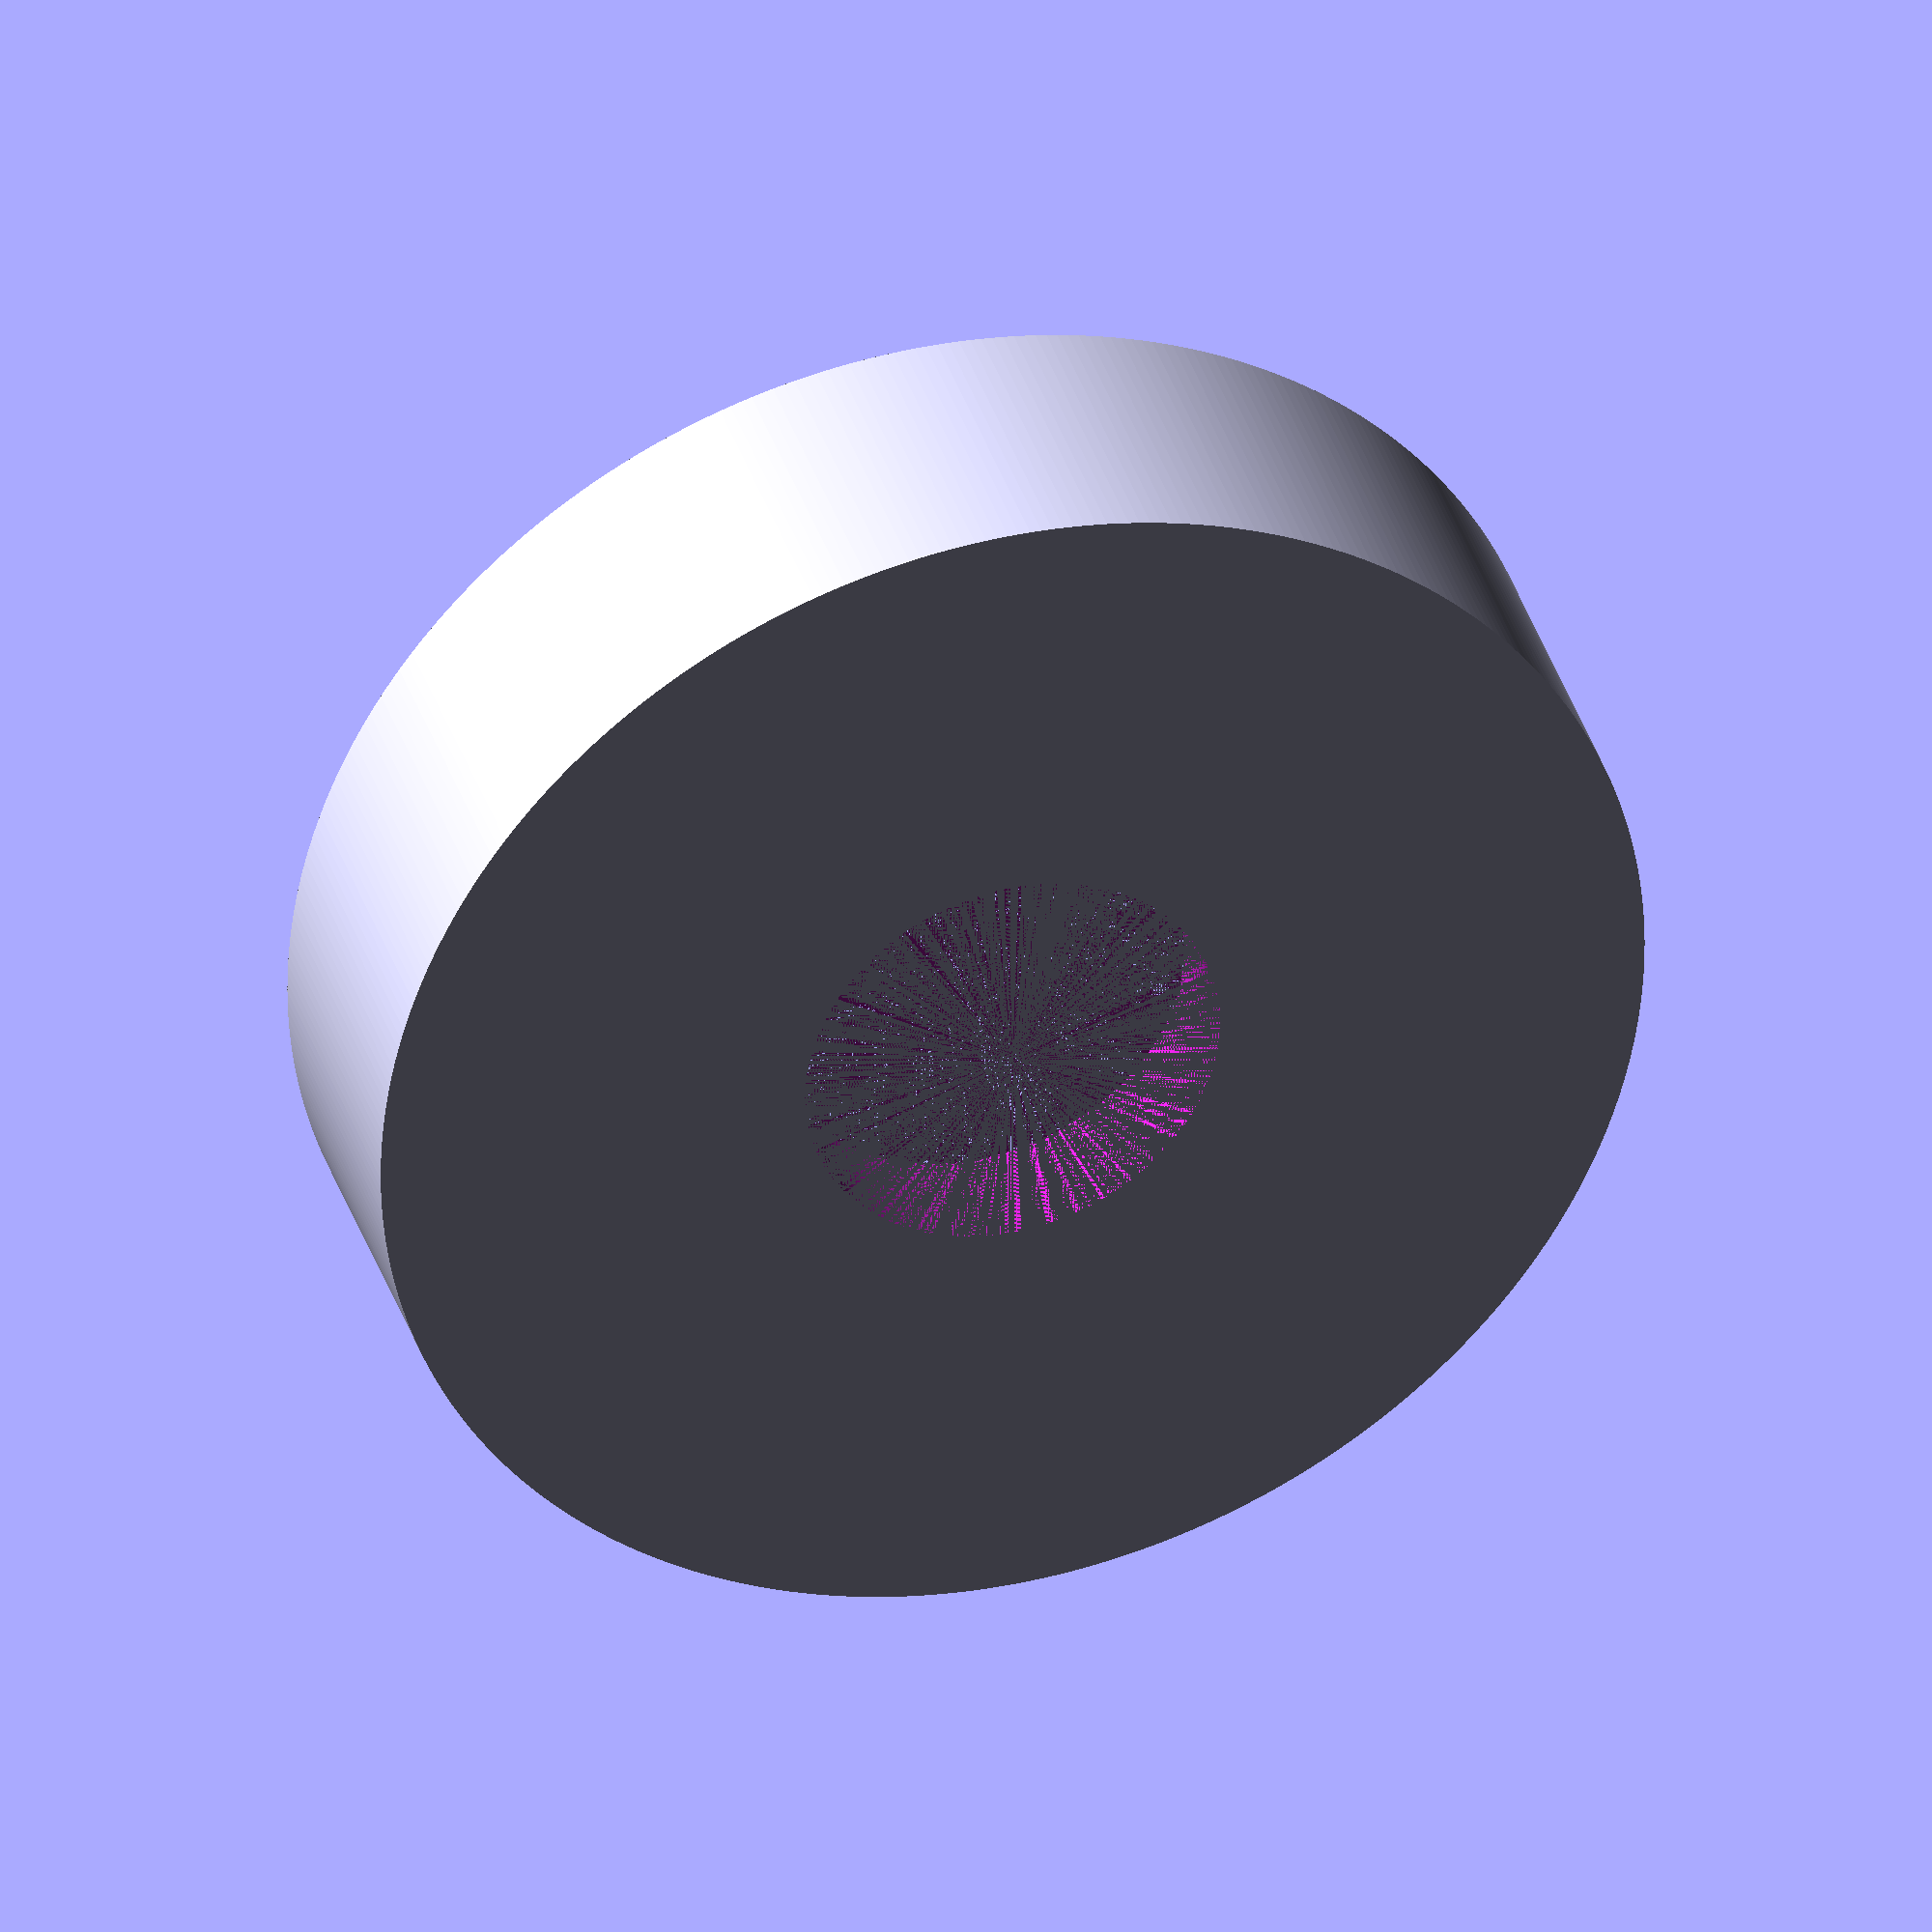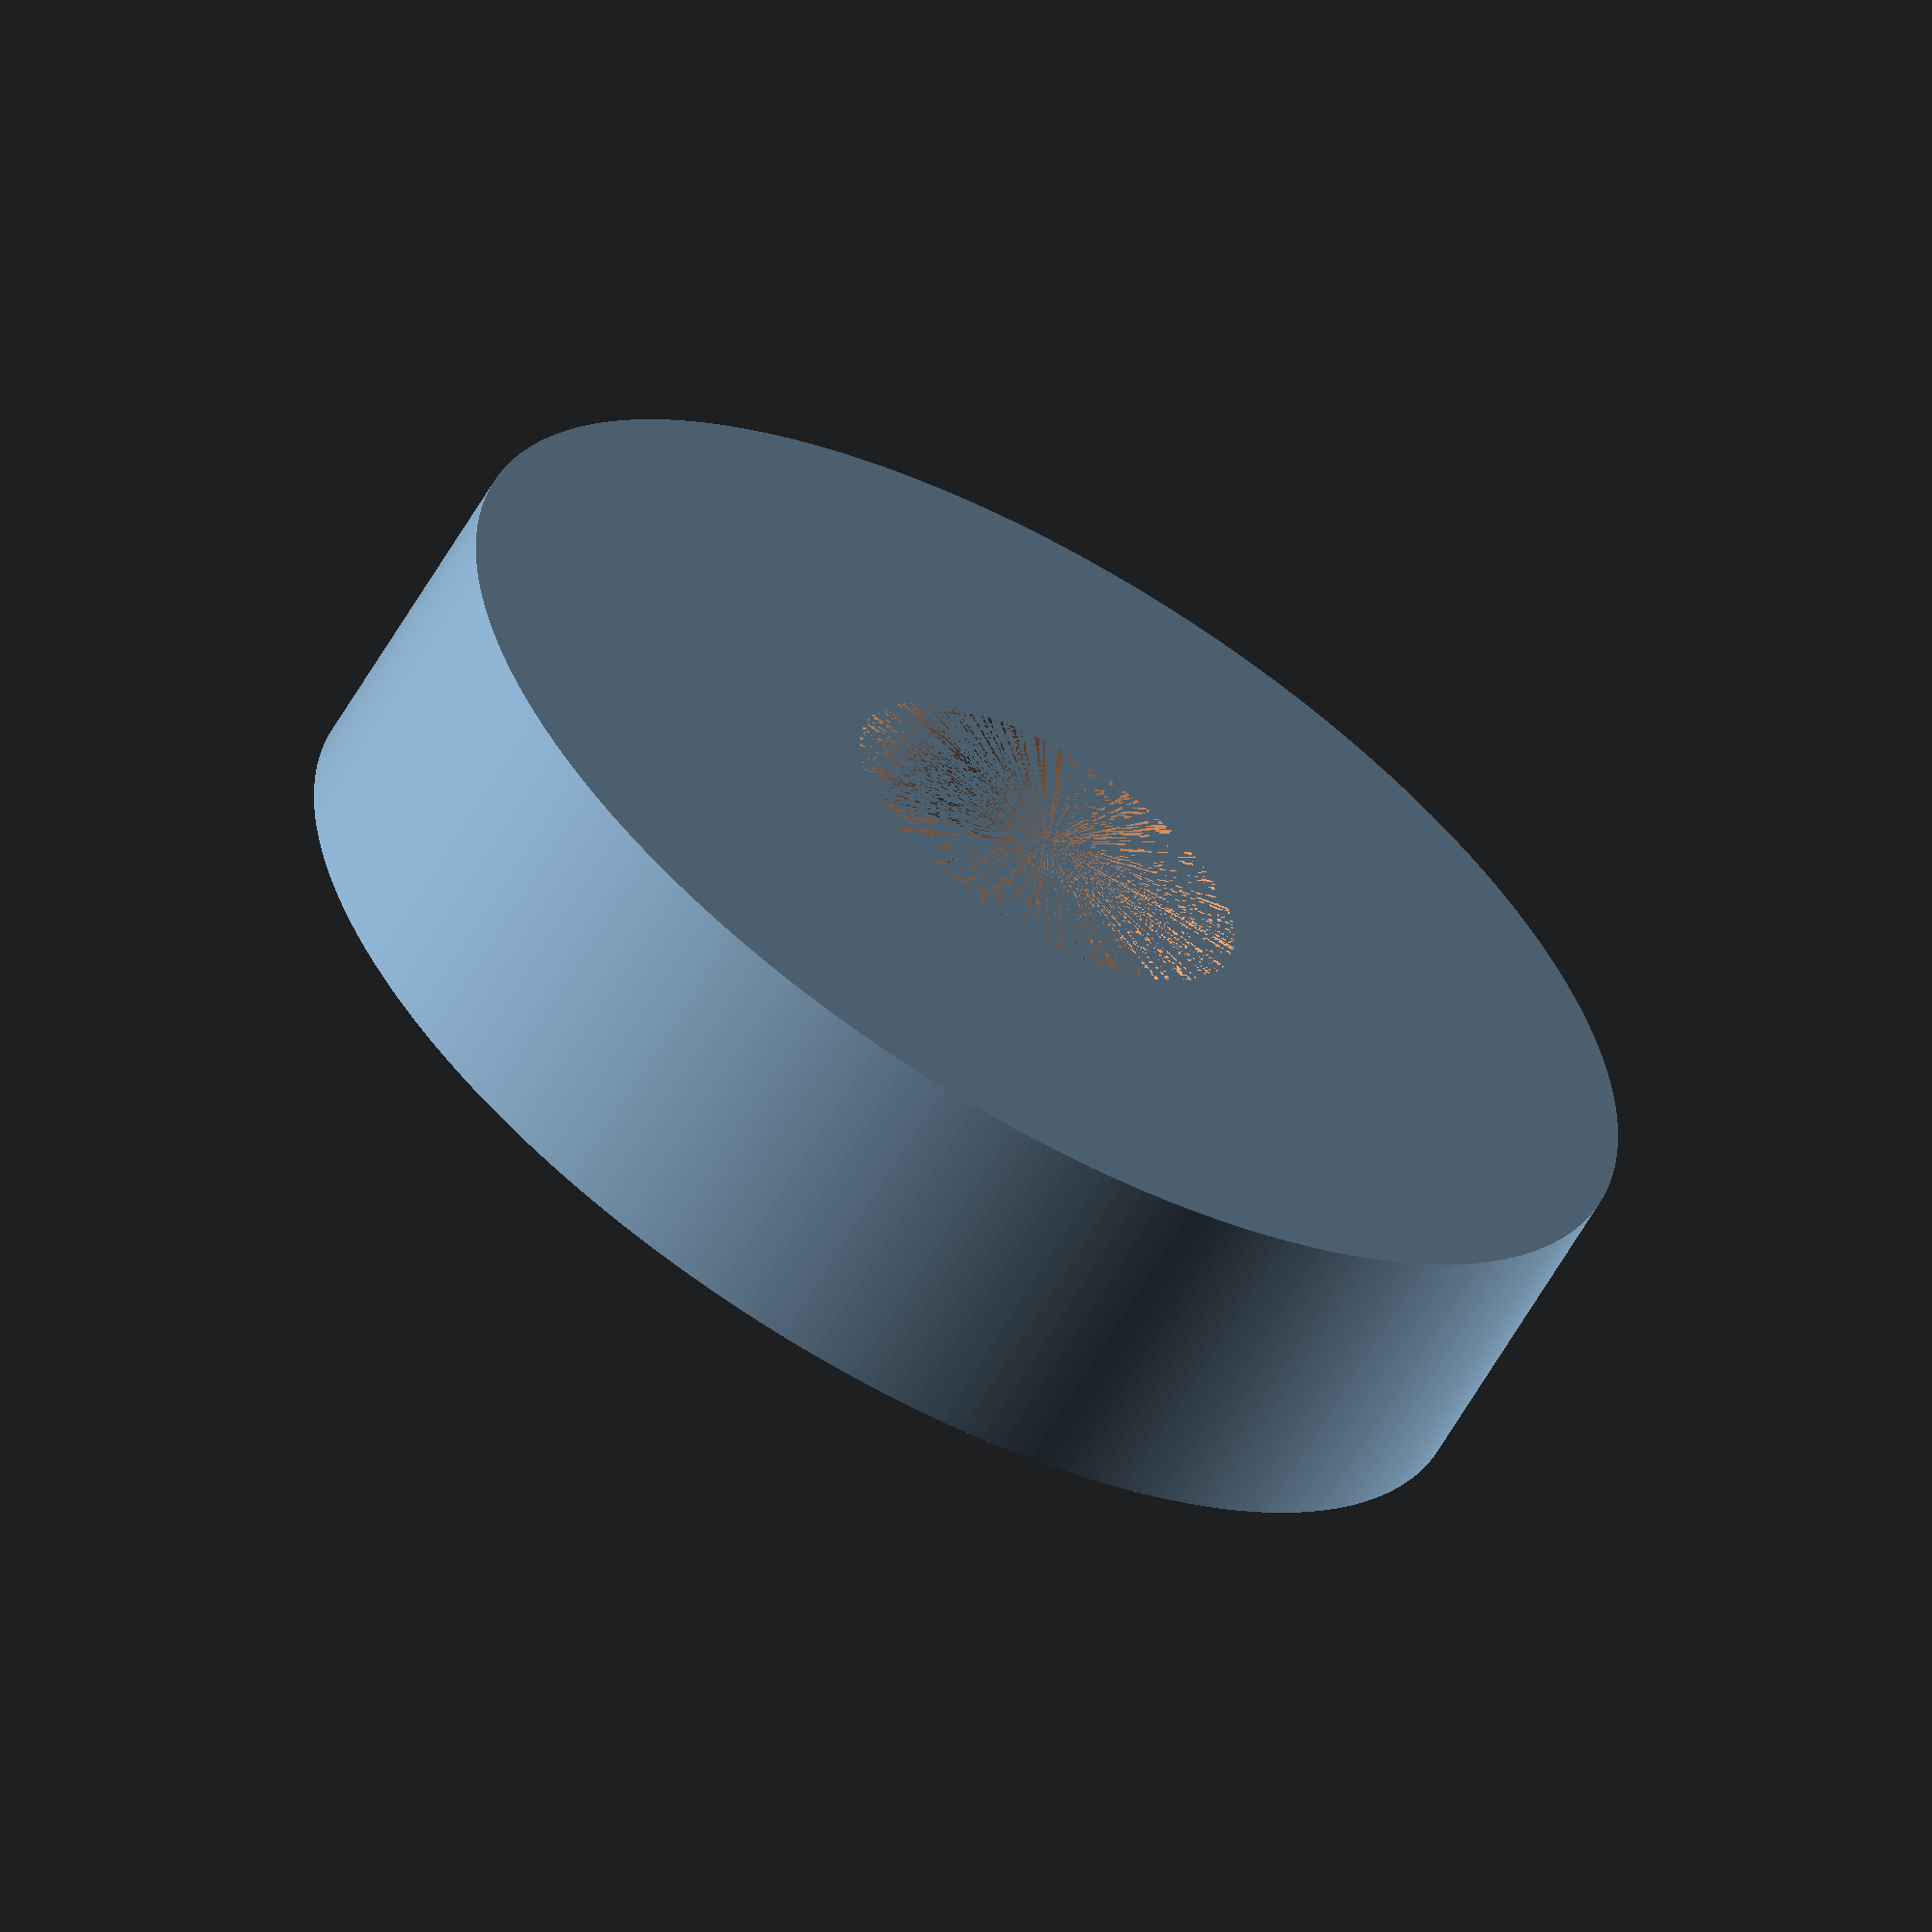
<openscad>
// All units are in mm.

spacing=0.1;  // Calibrated for the Prusa i3 FDM printer.

min_thickness=1;
shaft_height=2;
shaft_dia=6.85+spacing;
magnet_height=3.175;  // 0.125"
magnet_dia=19.05+spacing;  // 0.750"
outer_dia=magnet_dia+(2*min_thickness);

$fn=360;

difference() {
  body();
  magnet();
  shaft();
}

module body() {
  cylinder(h=magnet_height+shaft_height, d1=outer_dia, d2=outer_dia);
}

module magnet() {
  translate([0,0,0]) {
    cylinder(h=magnet_height, d1=magnet_dia, d2=magnet_dia);
  }
}

module shaft() {
  translate([0,0,magnet_height]) {
    cylinder(h=shaft_height, d1=shaft_dia, d2=shaft_dia);
  }
}

</openscad>
<views>
elev=142.6 azim=242.6 roll=196.8 proj=o view=wireframe
elev=62.6 azim=318.3 roll=329.9 proj=o view=wireframe
</views>
